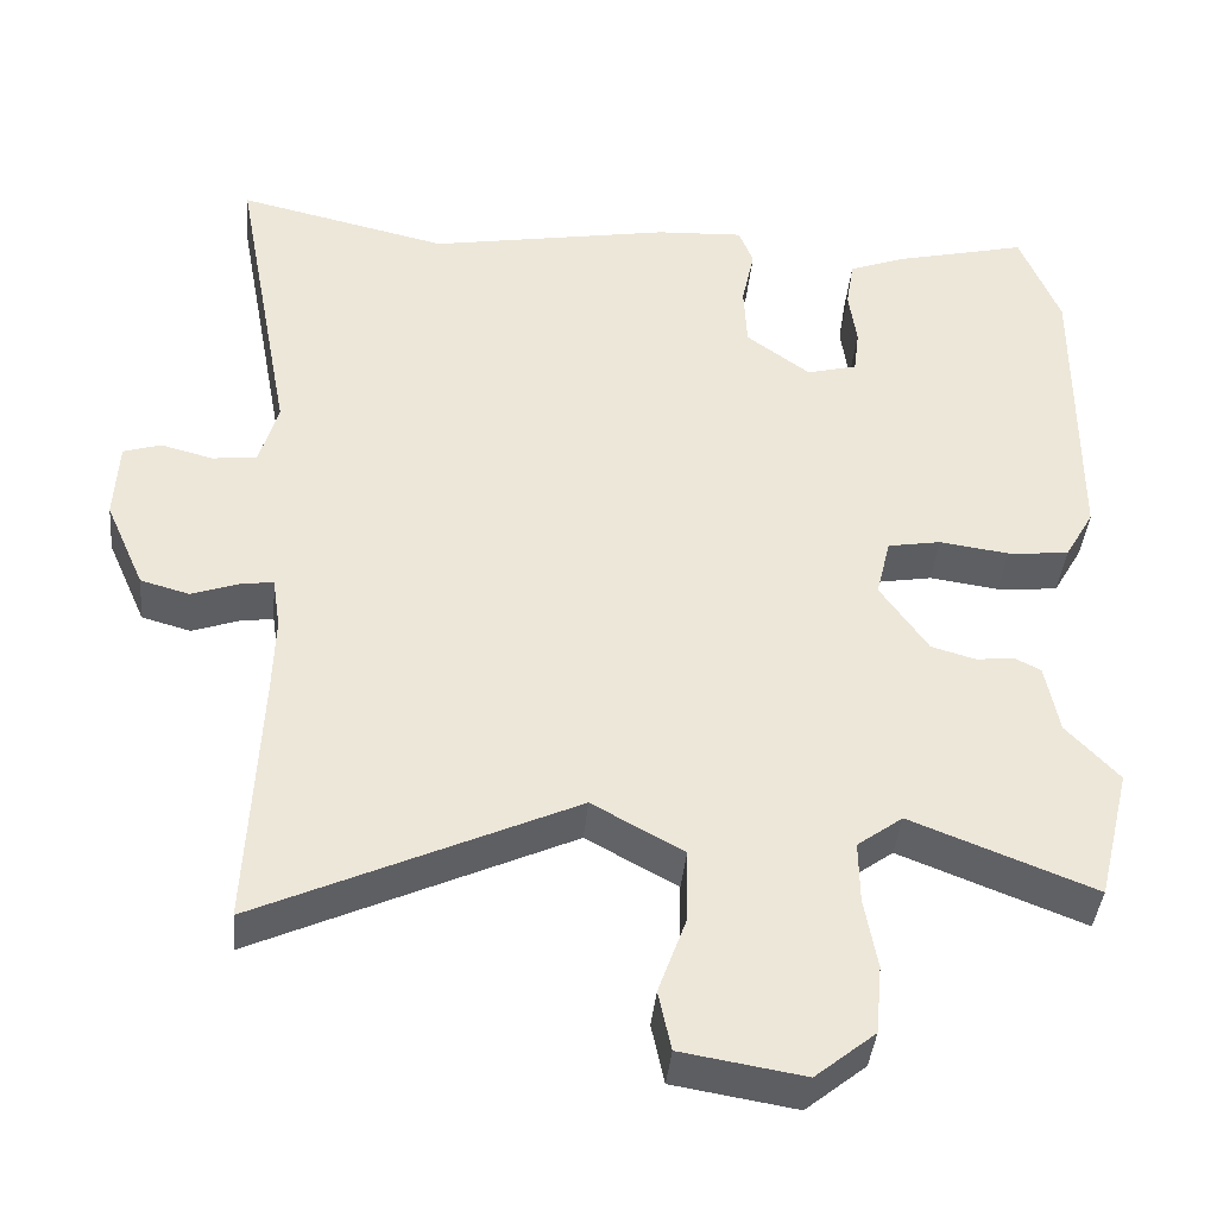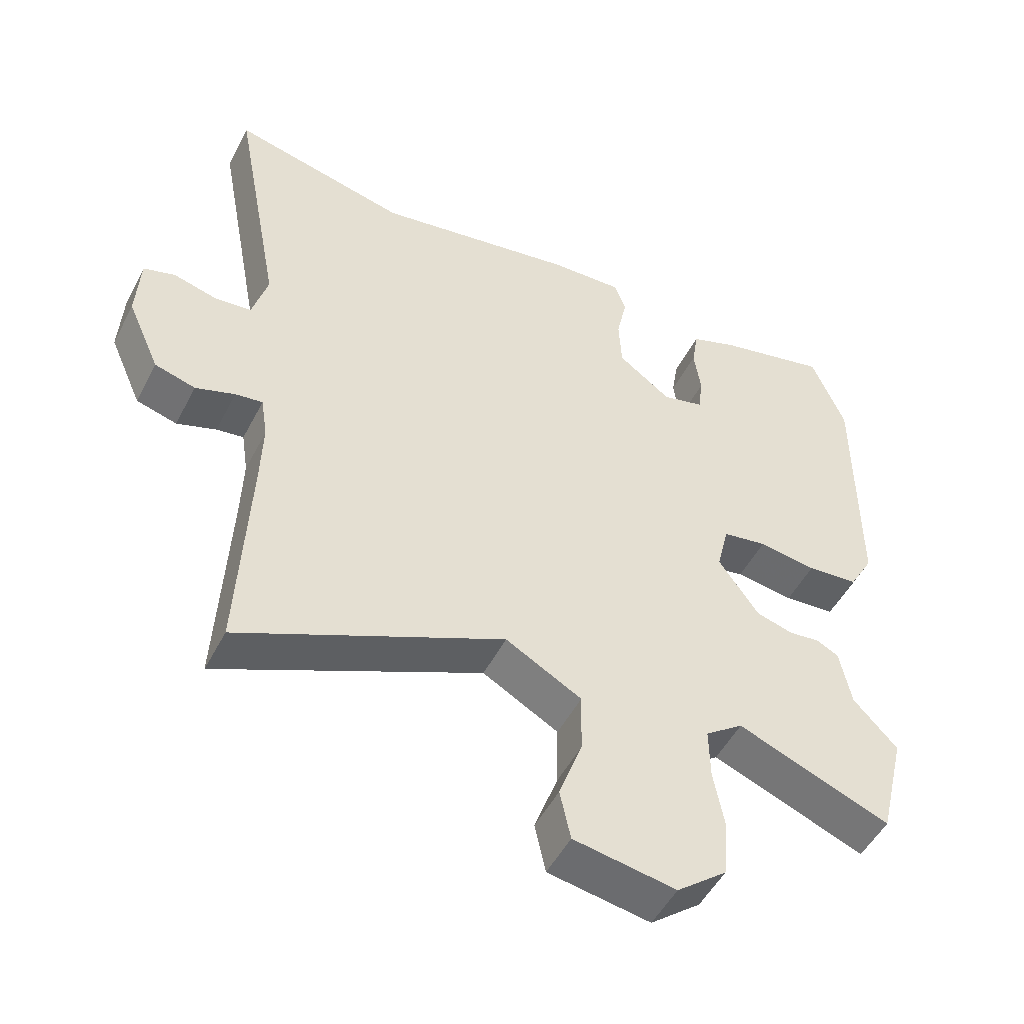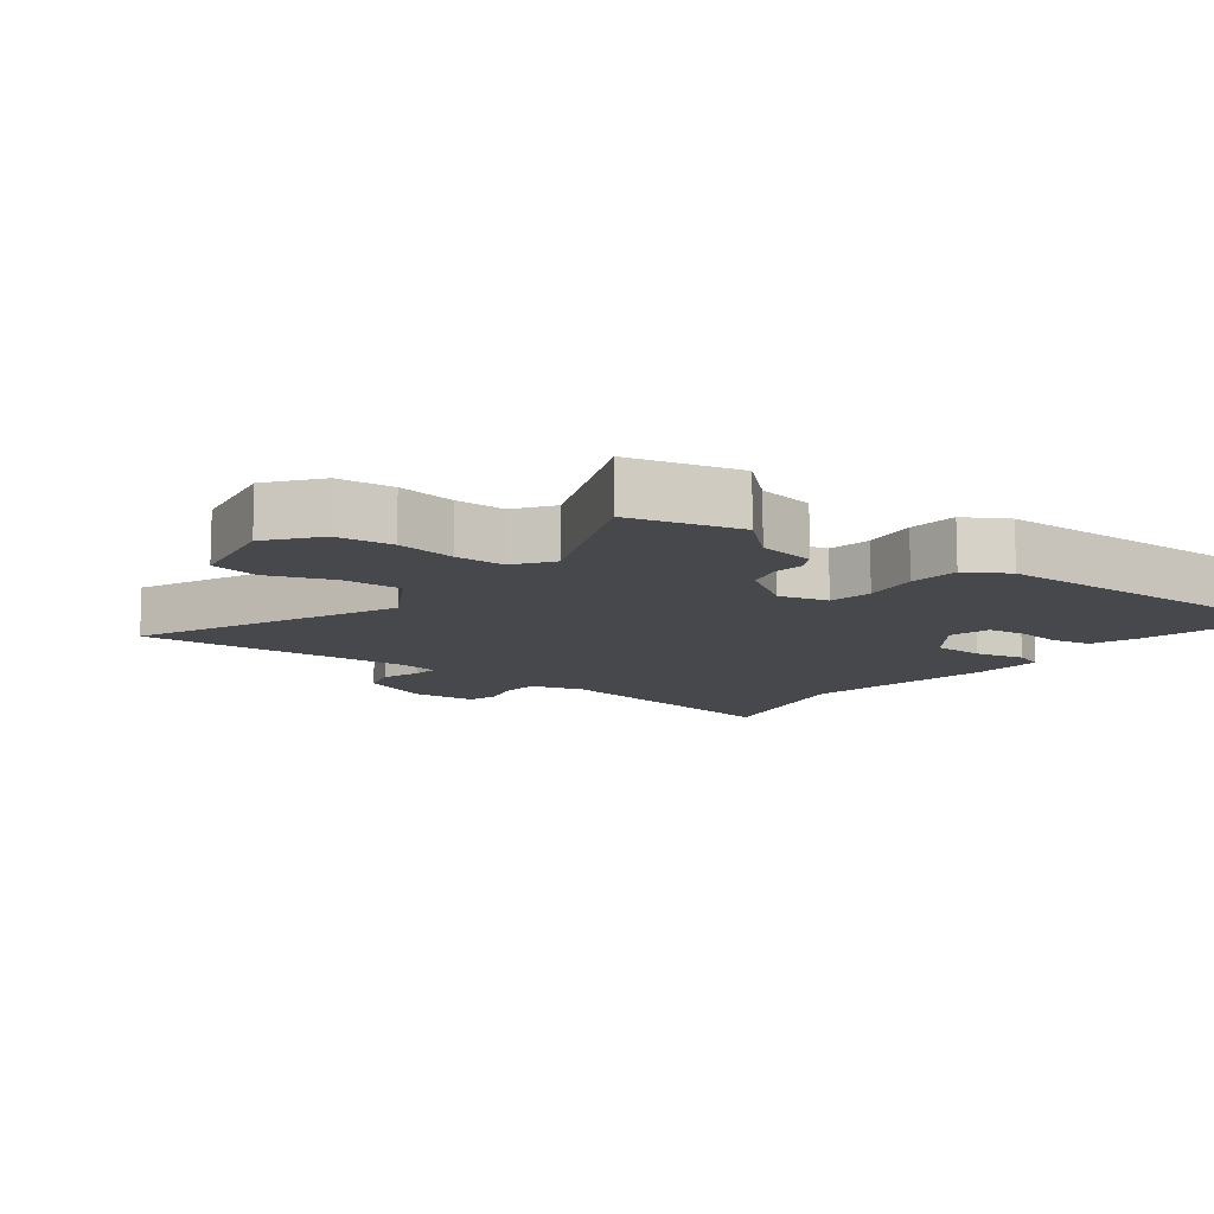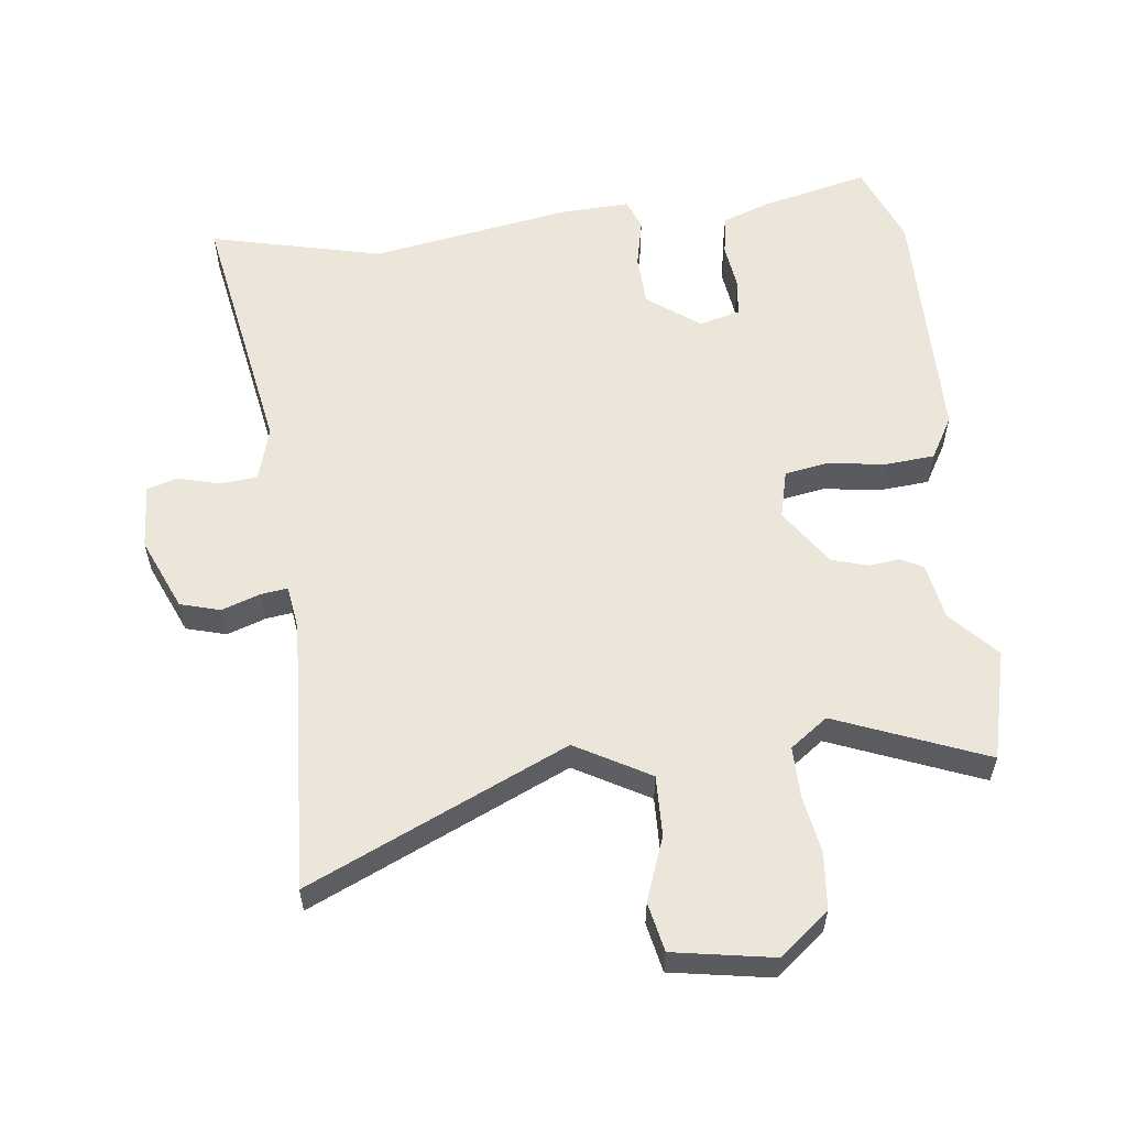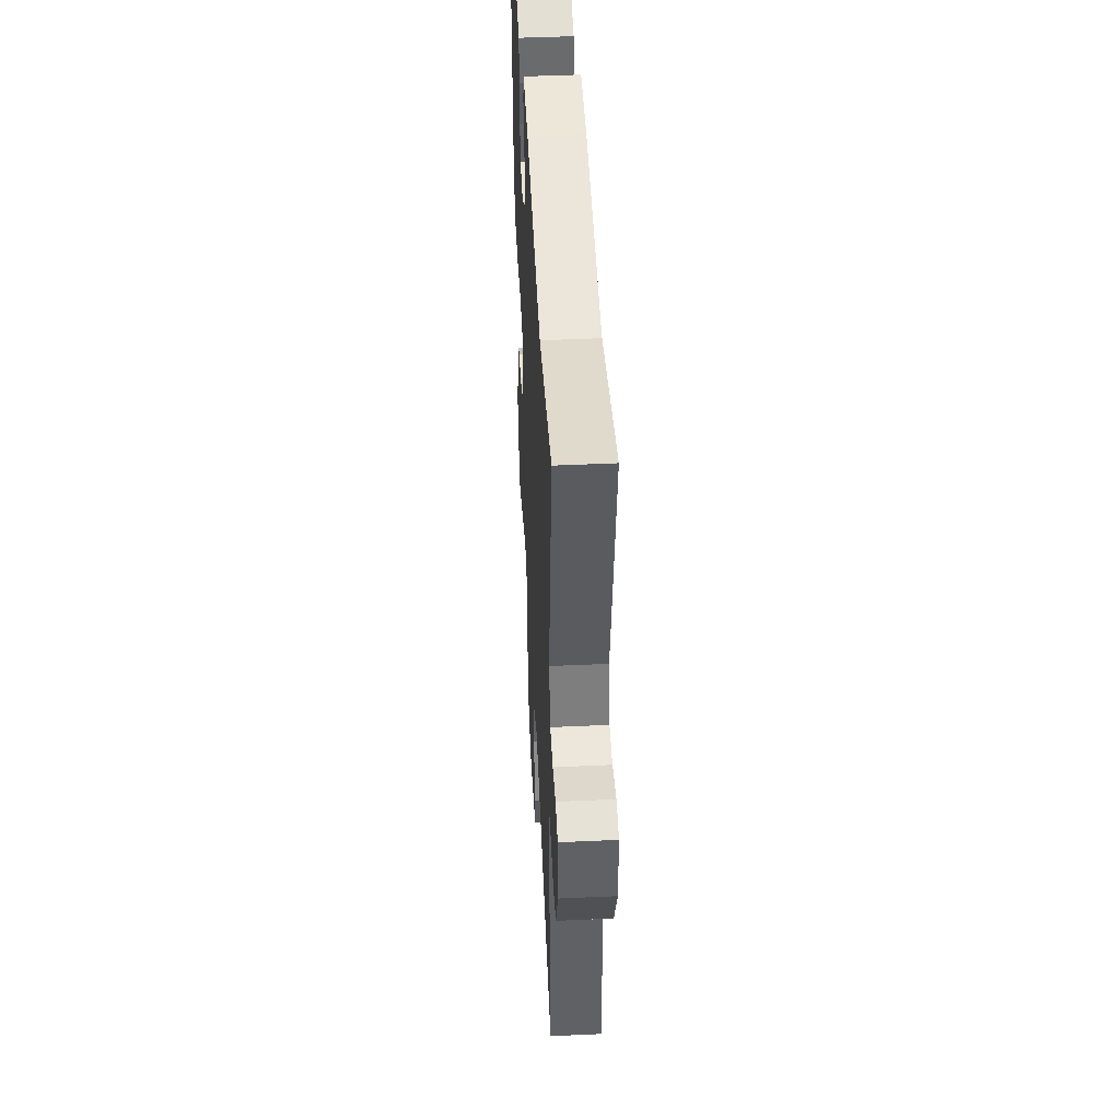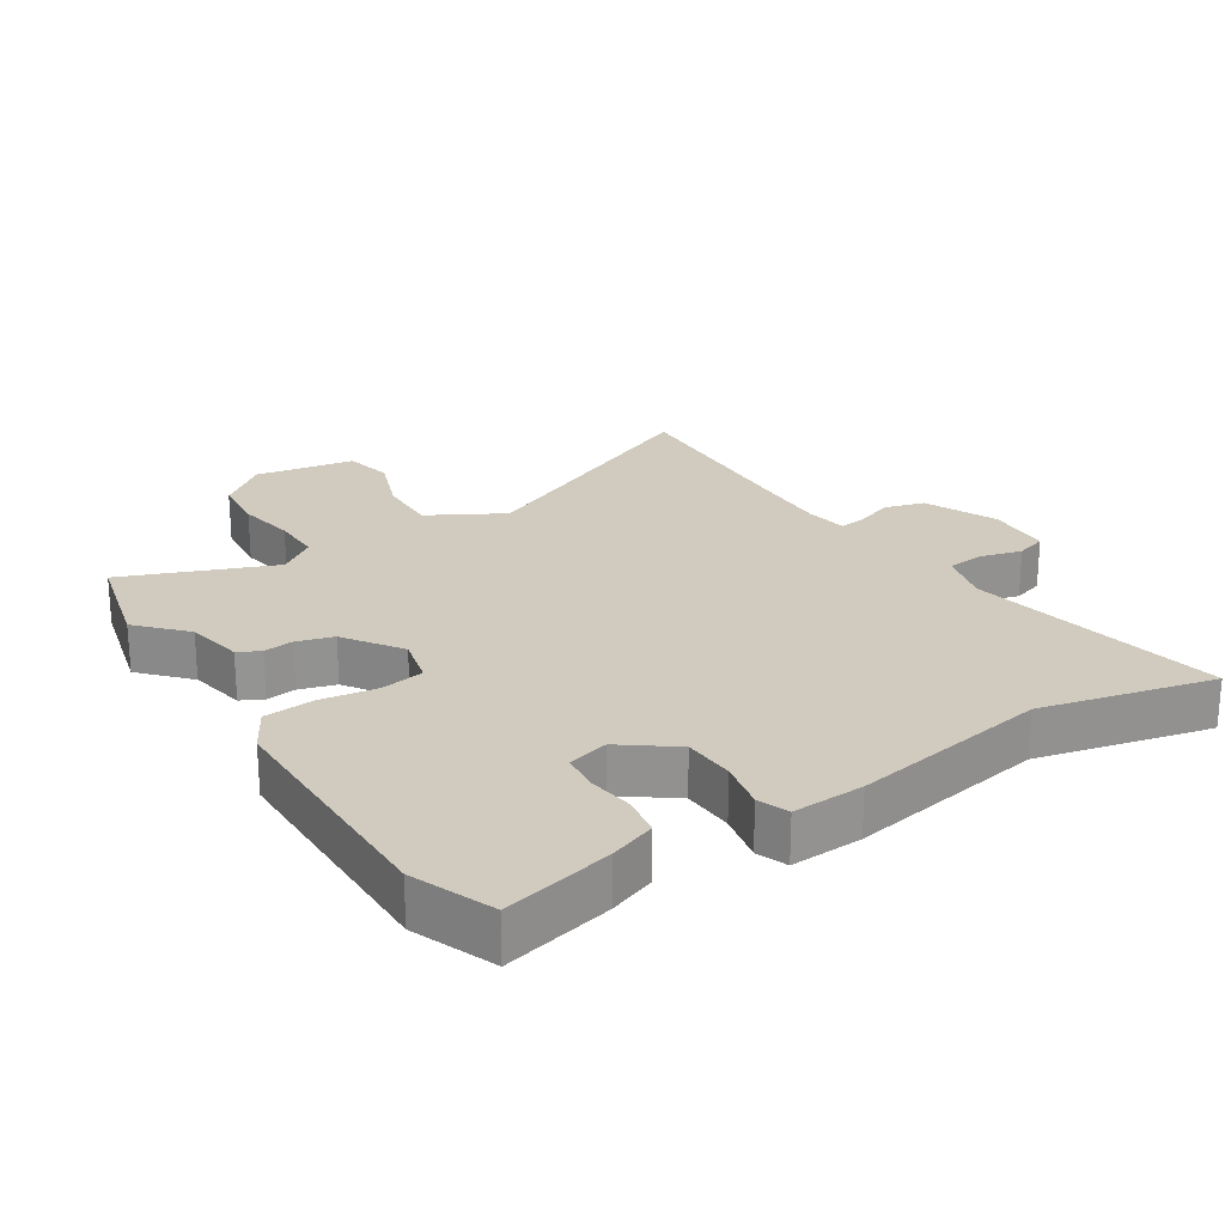
<metadata>
{"format":"obj","ext":"obj","renderer":"f3d","projection":"perspective","resolution":1024,"background":"white","views":[{"elev":-40.3,"azim":174.6,"up":"+Z"},{"elev":-50.7,"azim":153.2,"up":"+Z"},{"elev":-11.1,"azim":-126.5,"up":"+Y"},{"elev":57.6,"azim":173.7,"up":"+Y"},{"elev":46.2,"azim":87.0,"up":"+Z"},{"elev":23.4,"azim":-32.4,"up":"+Y"}]}
</metadata>
<code>
v 0.322 0.07 0.459
v 0.587 0.07 0.52
v 0.513 0.07 0.123
v 0.536 0.07 0.04
v 0.592 0.07 0.034
v 0.657 0.07 0.051
v 0.704 0.07 0.036
v 0.709 0.07 -0.064
v 0.66 0.07 -0.175
v 0.599 0.07 -0.192
v 0.54 0.07 -0.171
v 0.499 0.07 -0.165
v 0.489 0.07 -0.23
v 0.492 0.07 -0.329
v 0.507 0.07 -0.653
v 0.113 0.07 -0.471
v -0.001 0.07 -0.534
v 0.001 0.07 -0.627
v 0.036 0.07 -0.724
v 0.02 0.07 -0.799
v -0.133 0.07 -0.824
v -0.208 0.07 -0.763
v -0.216 0.07 -0.677
v -0.2 0.07 -0.587
v -0.199 0.07 -0.51
v -0.256 0.07 -0.468
v -0.486 0.07 -0.558
v -0.527 0.07 -0.39
v -0.461 0.07 -0.319
v -0.444 0.07 -0.231
v -0.41 0.07 -0.214
v -0.364 0.07 -0.22
v -0.308 0.07 -0.204
v -0.248 0.07 -0.117
v -0.266 0.07 -0.042
v -0.333 0.07 -0.03
v -0.42 0.07 -0.042
v -0.497 0.07 -0.035
v -0.534 0.07 0.03
v -0.536 0.07 0.41
v -0.486 0.07 0.535
v -0.319 0.07 0.494
v -0.248 0.07 0.467
v -0.238 0.07 0.405
v -0.248 0.07 0.333
v -0.241 0.07 0.276
v -0.178 0.07 0.259
v -0.098 0.07 0.318
v -0.094 0.07 0.397
v -0.11 0.07 0.473
v -0.092 0.07 0.52
v 0.018 0.07 0.514
v 0.322 0 0.459
v 0.587 0 0.52
v 0.513 0 0.123
v 0.536 0 0.04
v 0.592 0 0.034
v 0.657 0 0.051
v 0.704 0 0.036
v 0.709 0 -0.064
v 0.66 0 -0.175
v 0.599 0 -0.192
v 0.54 0 -0.171
v 0.499 0 -0.165
v 0.489 0 -0.23
v 0.492 0 -0.329
v 0.507 0 -0.653
v 0.113 0 -0.471
v -0.001 0 -0.534
v 0.001 0 -0.627
v 0.036 0 -0.724
v 0.02 0 -0.799
v -0.133 0 -0.824
v -0.208 0 -0.763
v -0.216 0 -0.677
v -0.2 0 -0.587
v -0.199 0 -0.51
v -0.256 0 -0.468
v -0.486 0 -0.558
v -0.527 0 -0.39
v -0.461 0 -0.319
v -0.444 0 -0.231
v -0.41 0 -0.214
v -0.364 0 -0.22
v -0.308 0 -0.204
v -0.248 0 -0.117
v -0.266 0 -0.042
v -0.333 0 -0.03
v -0.42 0 -0.042
v -0.497 0 -0.035
v -0.534 0 0.03
v -0.536 0 0.41
v -0.486 0 0.535
v -0.319 0 0.494
v -0.248 0 0.467
v -0.238 0 0.405
v -0.248 0 0.333
v -0.241 0 0.276
v -0.178 0 0.259
v -0.098 0 0.318
v -0.094 0 0.397
v -0.11 0 0.473
v -0.092 0 0.52
v 0.018 0 0.514
f 49 50 51 52
f 48 49 52 1
f 47 48 1 2
f 42 43 44 45
f 42 45 46
f 41 42 46
f 40 41 46
f 39 40 46
f 36 37 38 39
f 35 36 39 46
f 34 35 46 47
f 29 30 31 32
f 29 32 33
f 26 27 28 29
f 26 29 33
f 25 26 33 34
f 21 22 23 24
f 21 24 25
f 18 19 20 21
f 17 18 21 25
f 16 17 25 34
f 14 15 16 34
f 8 9 10 11
f 8 11 12
f 5 6 7 8
f 4 5 8 12
f 3 4 12
f 34 47 2 3
f 13 14 34
f 3 12 13 34
f 104 103 102 101
f 53 104 101 100
f 54 53 100 99
f 97 96 95 94
f 98 97 94
f 98 94 93
f 98 93 92
f 98 92 91
f 91 90 89 88
f 98 91 88 87
f 99 98 87 86
f 84 83 82 81
f 85 84 81
f 81 80 79 78
f 85 81 78
f 86 85 78 77
f 76 75 74 73
f 77 76 73
f 73 72 71 70
f 77 73 70 69
f 86 77 69 68
f 86 68 67 66
f 63 62 61 60
f 64 63 60
f 60 59 58 57
f 64 60 57 56
f 64 56 55
f 55 54 99 86
f 86 66 65
f 86 65 64 55
f 1 53 54 2
f 2 54 55 3
f 3 55 56 4
f 4 56 57 5
f 5 57 58 6
f 6 58 59 7
f 7 59 60 8
f 8 60 61 9
f 9 61 62 10
f 10 62 63 11
f 11 63 64 12
f 12 64 65 13
f 13 65 66 14
f 14 66 67 15
f 15 67 68 16
f 16 68 69 17
f 17 69 70 18
f 18 70 71 19
f 19 71 72 20
f 20 72 73 21
f 21 73 74 22
f 22 74 75 23
f 23 75 76 24
f 24 76 77 25
f 25 77 78 26
f 26 78 79 27
f 27 79 80 28
f 28 80 81 29
f 29 81 82 30
f 30 82 83 31
f 31 83 84 32
f 32 84 85 33
f 33 85 86 34
f 34 86 87 35
f 35 87 88 36
f 36 88 89 37
f 37 89 90 38
f 38 90 91 39
f 39 91 92 40
f 40 92 93 41
f 41 93 94 42
f 42 94 95 43
f 43 95 96 44
f 44 96 97 45
f 45 97 98 46
f 46 98 99 47
f 47 99 100 48
f 48 100 101 49
f 49 101 102 50
f 50 102 103 51
f 51 103 104 52
f 52 104 53 1

</code>
